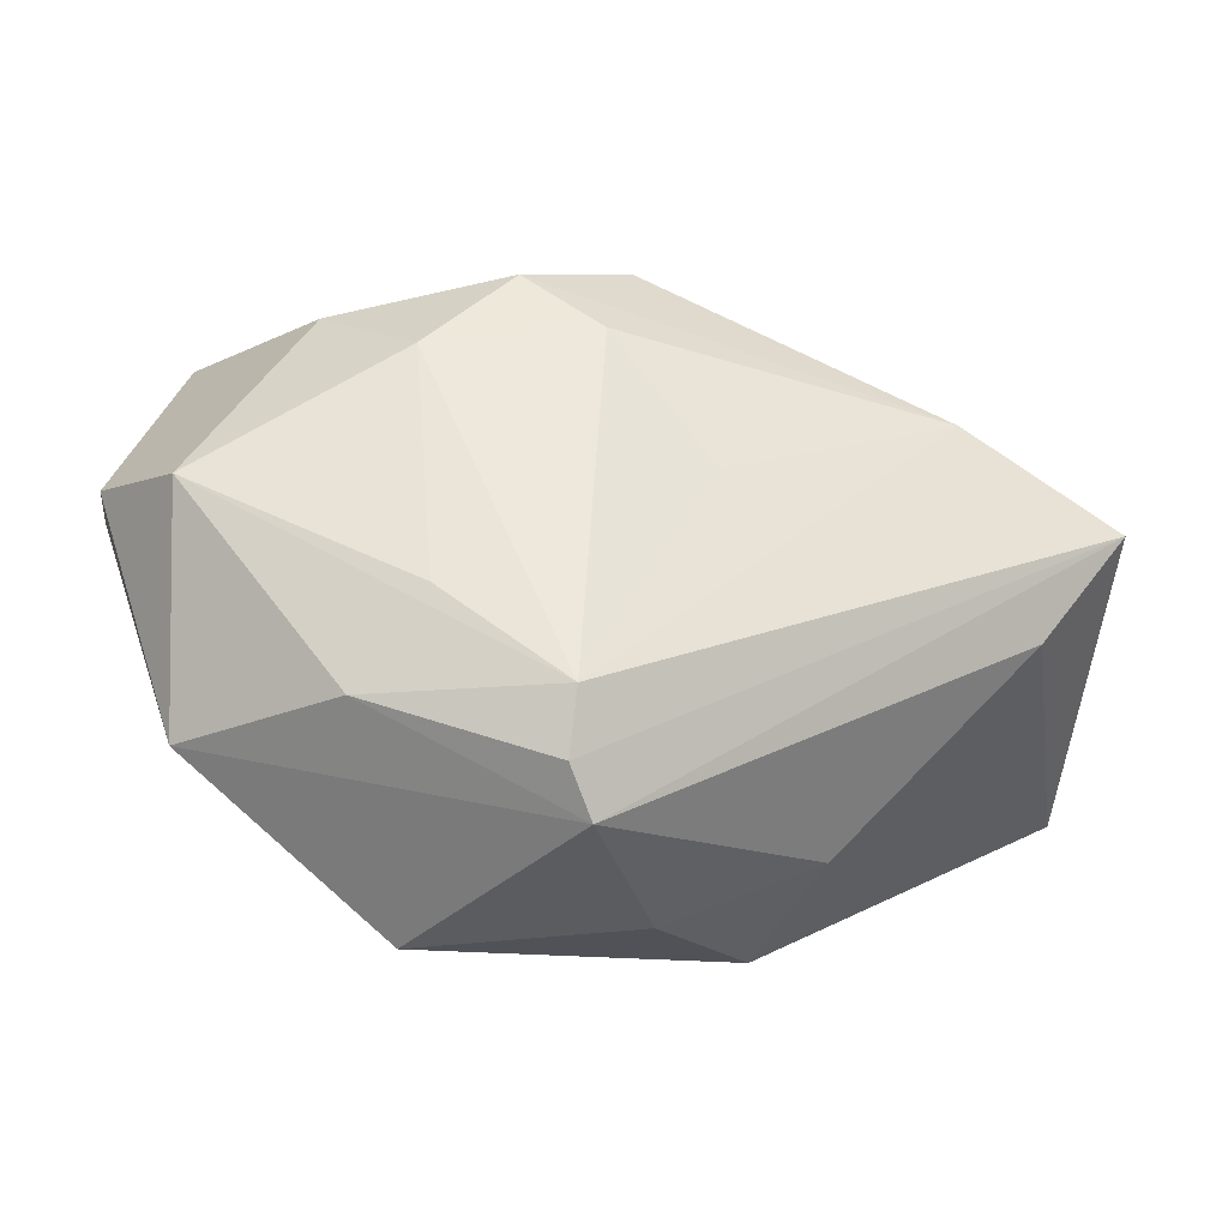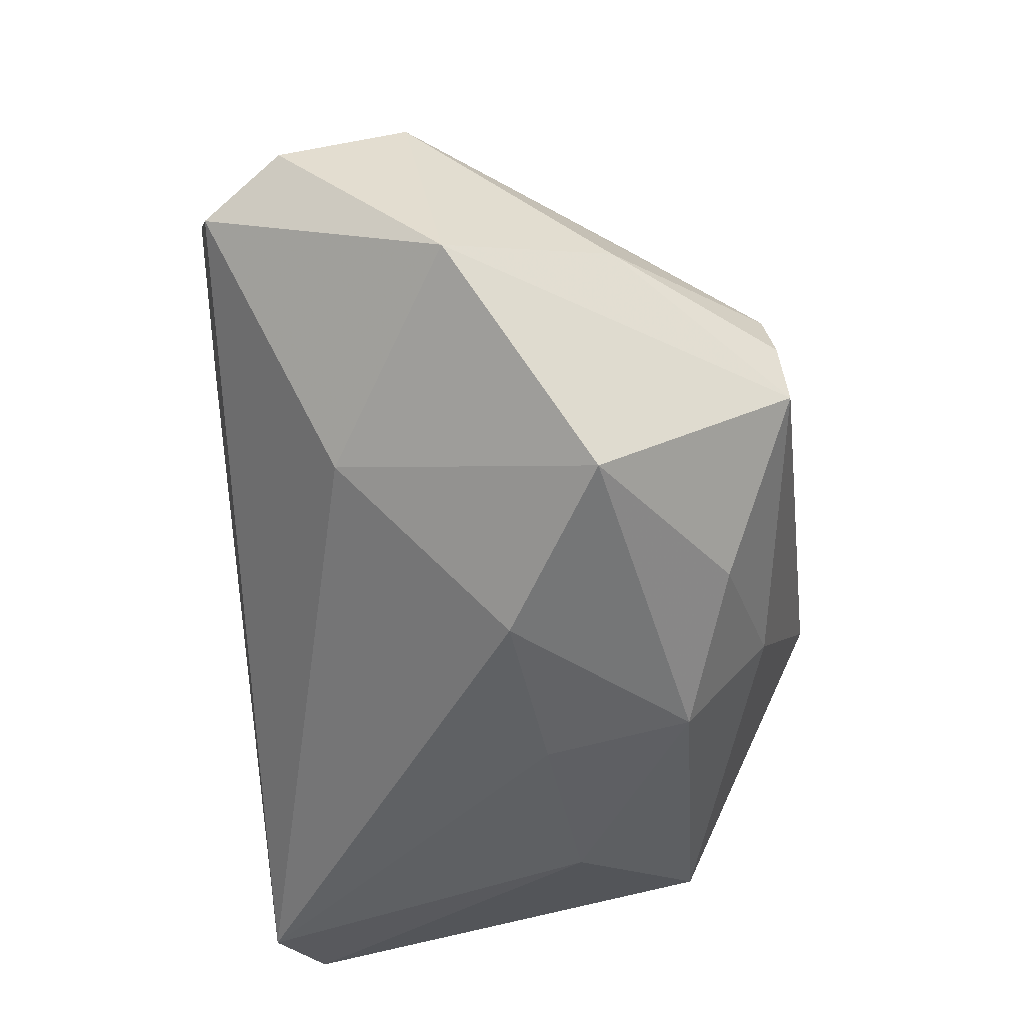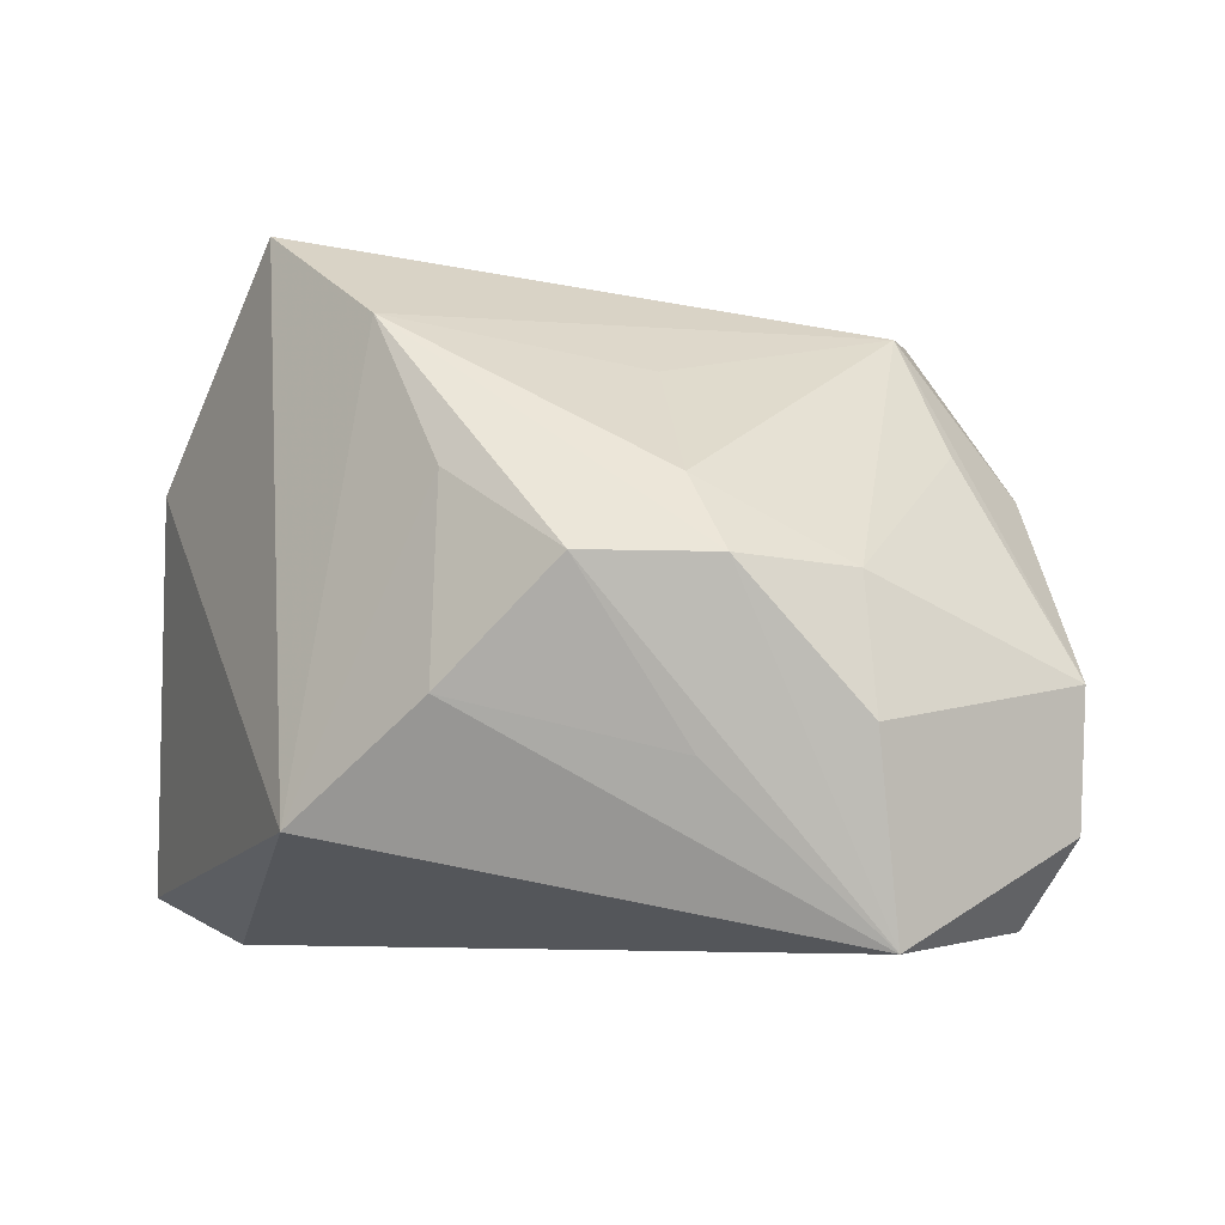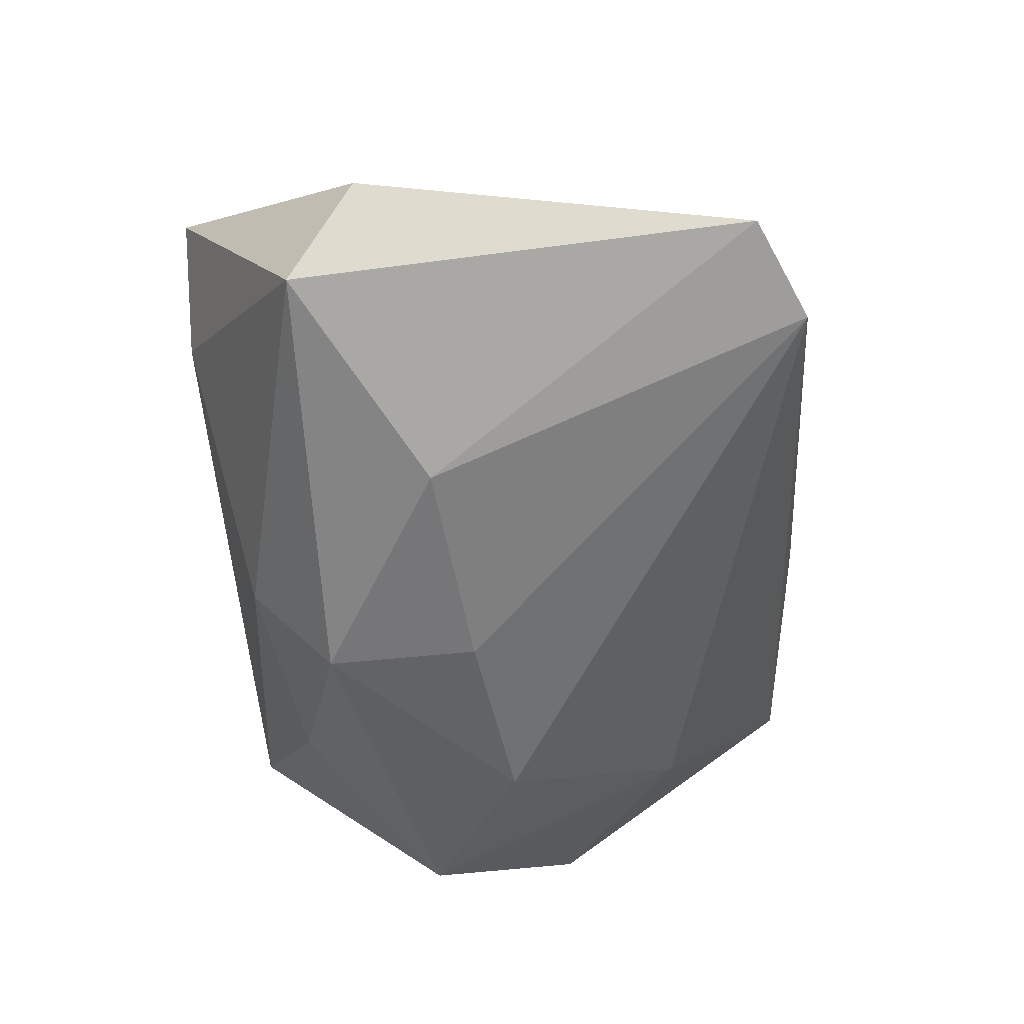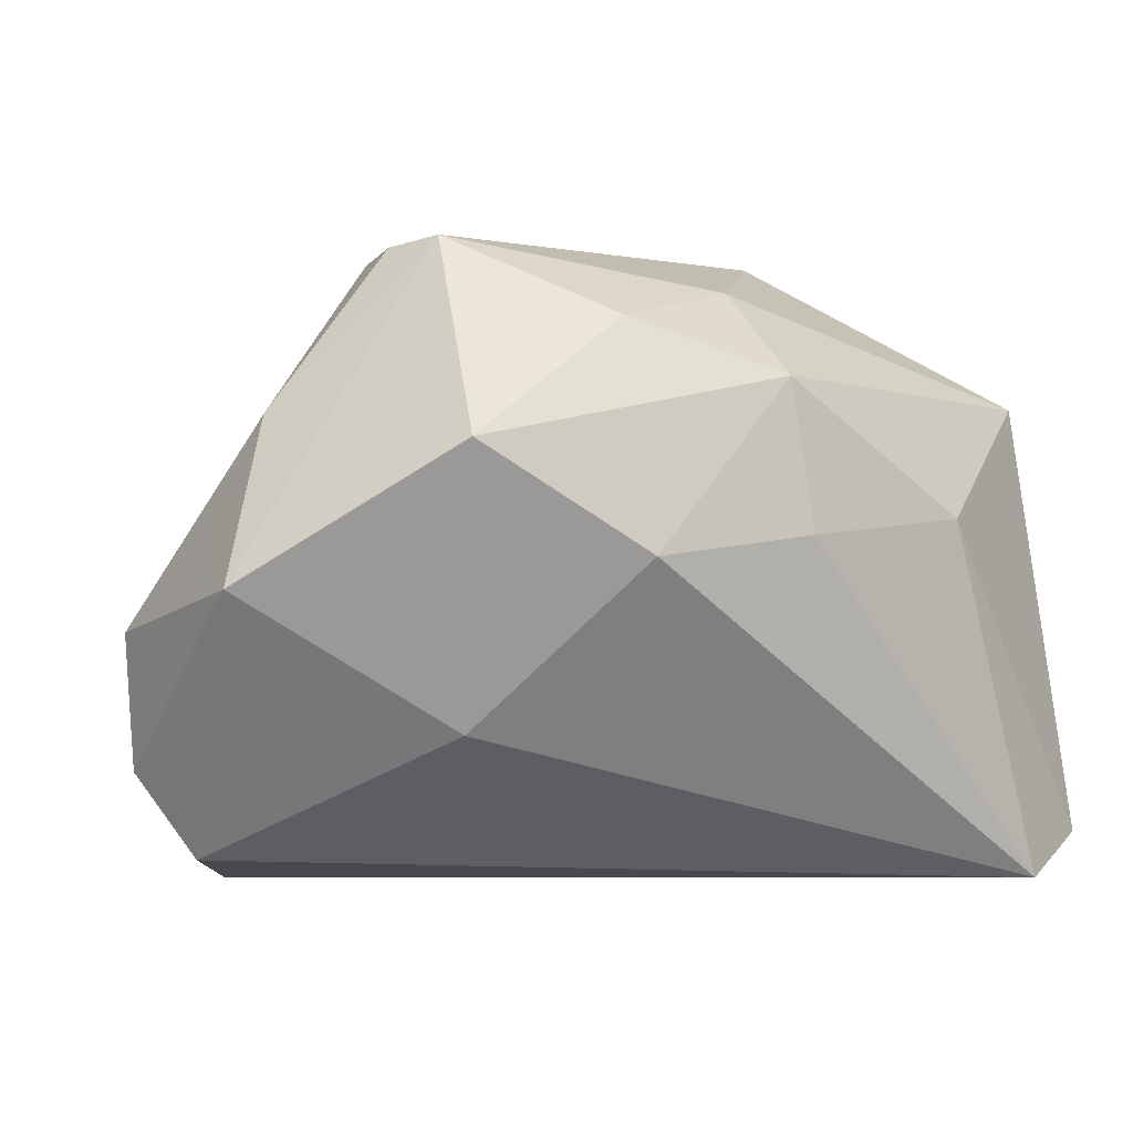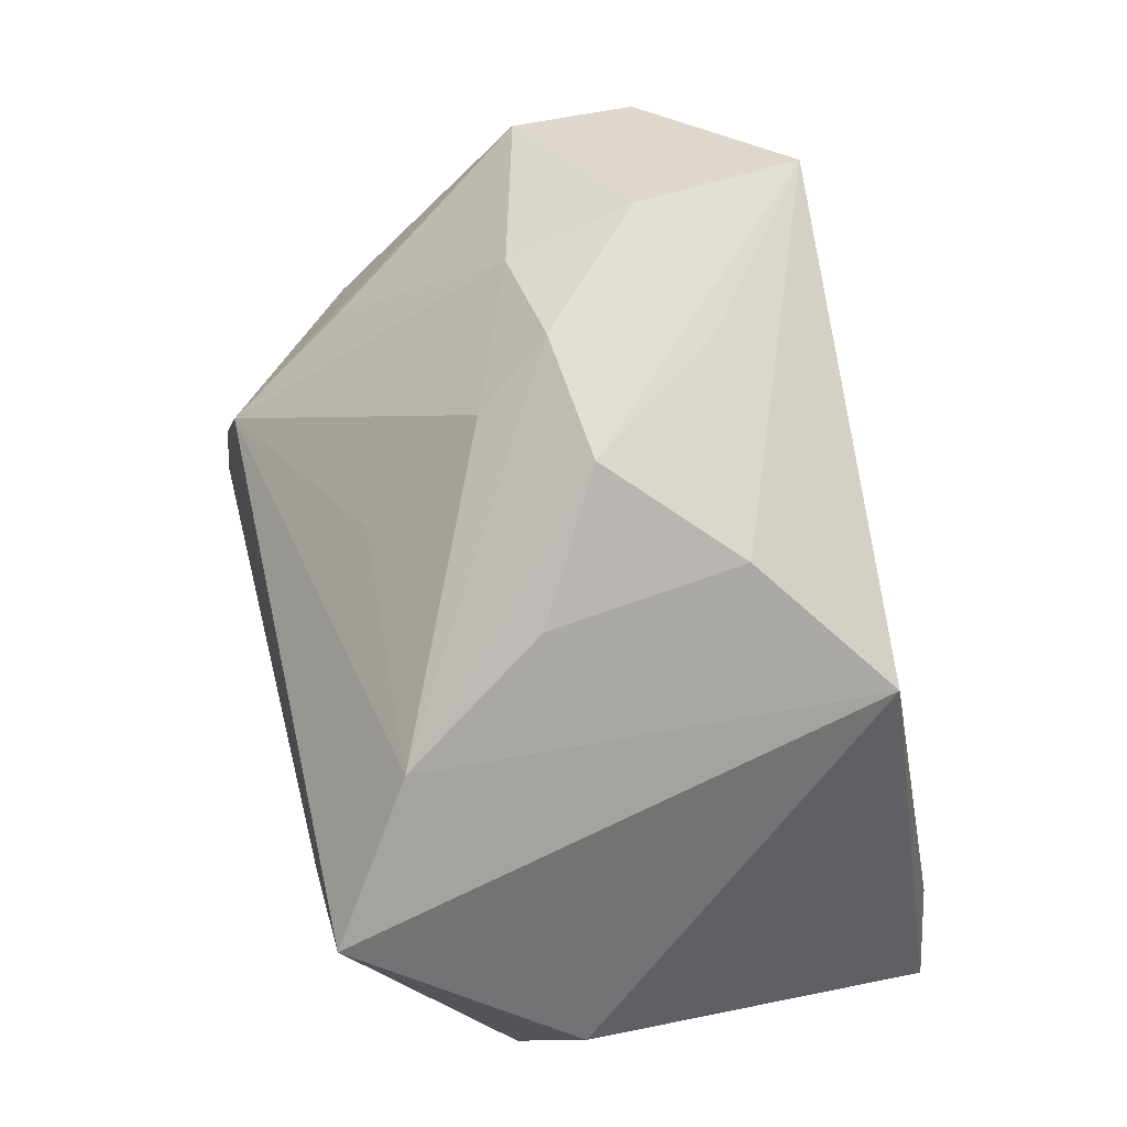
<metadata>
{"format":"obj","ext":"obj","renderer":"f3d","projection":"perspective","resolution":1024,"background":"white","views":[{"elev":9.9,"azim":-35.7,"up":"+Y"},{"elev":-42.7,"azim":-83.1,"up":"+Y"},{"elev":77.4,"azim":-174.6,"up":"+Y"},{"elev":-59.7,"azim":97.2,"up":"+Y"},{"elev":1.2,"azim":-40.7,"up":"+Z"},{"elev":67.8,"azim":74.8,"up":"+Y"}]}
</metadata>
<code>
v 0.002299 -0.01924 0.03433
v -0.02834 0.03567 0.00184
v -0.03897 0.01341 0.02109
v 0.02596 0.02565 0.02775
v -0.03429 -0.002281 0.03848
v 0.02968 0.02175 -0.02906
v -0.00547 0.02282 0.02491
v 0.001742 0.04198 -0.000608
v -0.02084 0.01437 -0.03624
v 0.04026 0.0135 0.03984
v 0.04778 -0.02478 0.02163
v 0.001033 -0.03505 0.005978
v -0.01787 -0.02385 0.03047
v -0.03095 0.03749 -0.01432
v -0.03402 -0.0158 -0.01594
v 0.01463 0.03388 -0.01502
v -0.04961 0.01412 -0.03138
v -0.0322 0.00498 0.03709
v 0.02556 -0.03505 0.007764
v -0.04064 -0.02551 0.01647
v -0.01314 0.03555 -0.01924
v -0.009391 0.03698 0.00999
v 0.04055 -0.03505 -0.0366
v 0.05277 -0.009895 0.01399
v -0.05477 0.01929 -0.02129
v -0.05382 0.02276 -0.005446
v -0.02091 -0.03265 0.003791
v -0.05794 -0.004678 0.0003181
v 0.05155 -0.03231 -0.03203
v -0.04788 0.002681 0.01949
v 0.02729 0.002736 0.04032
v -0.03216 -0.008683 0.03958
v 0.01632 0.03304 0.009273
v -0.01441 0.04244 0.0005489
v -0.0002407 -0.0325 0.024
v -0.03544 0.03028 -0.0366
f 29 6 24
f 23 6 29
f 36 6 23
f 11 29 24
f 25 36 17
f 35 11 1
f 23 29 19
f 29 11 19
f 19 11 35
f 20 27 35
f 9 36 23
f 23 17 9
f 9 17 36
f 23 27 15
f 15 17 23
f 27 20 15
f 36 8 21
f 16 21 8
f 6 36 16
f 36 21 16
f 14 36 25
f 10 11 24
f 24 6 10
f 6 4 10
f 4 18 10
f 35 27 12
f 12 19 35
f 12 27 23
f 23 19 12
f 32 20 13
f 13 20 35
f 13 1 32
f 35 1 13
f 25 17 28
f 17 15 28
f 28 15 20
f 28 20 32
f 33 8 4
f 33 16 8
f 33 4 6
f 6 16 33
f 34 8 36
f 36 14 34
f 4 8 34
f 26 14 25
f 25 28 26
f 31 1 11
f 11 10 31
f 32 1 31
f 31 10 32
f 32 10 5
f 5 10 18
f 4 34 22
f 2 34 14
f 14 26 2
f 18 22 2
f 2 22 34
f 30 26 28
f 30 28 32
f 32 5 30
f 18 26 30
f 30 5 18
f 7 18 4
f 4 22 7
f 7 22 18
f 3 26 18
f 18 2 3
f 3 2 26

</code>
